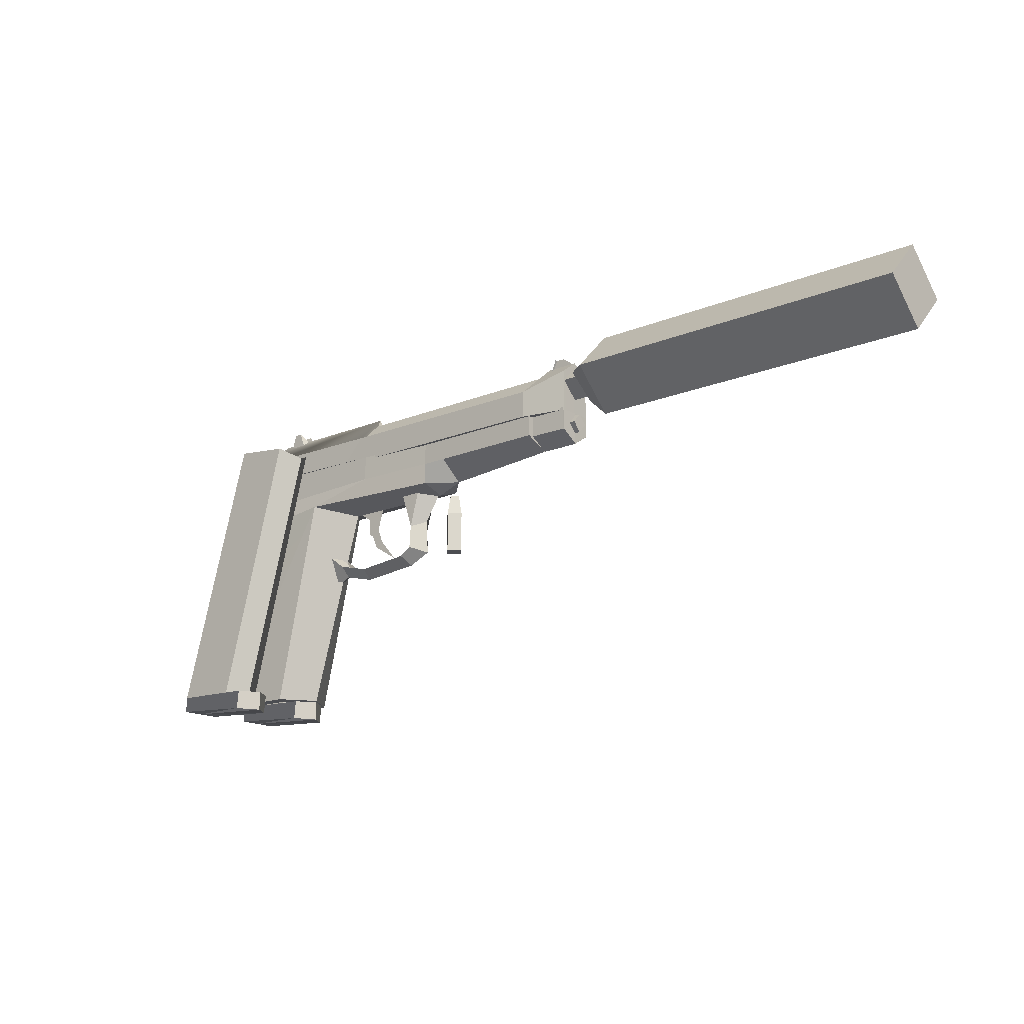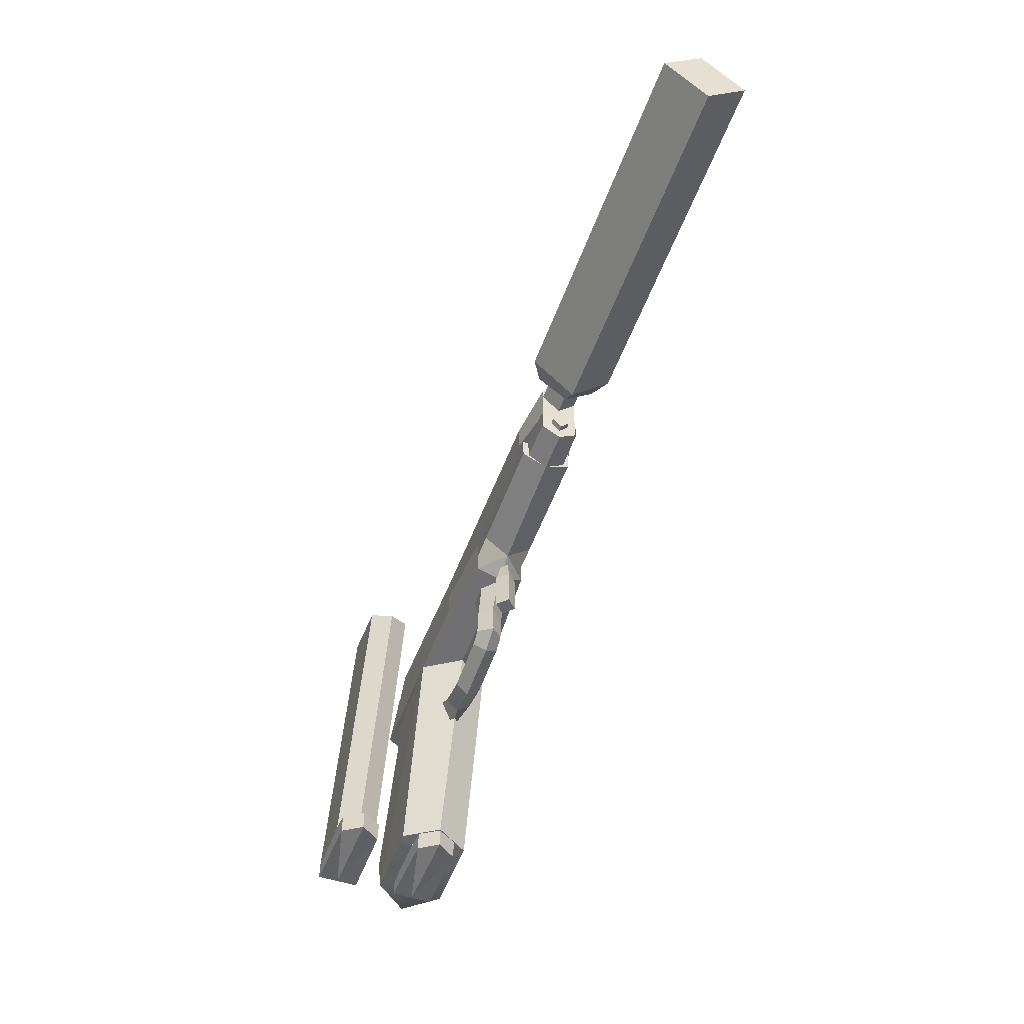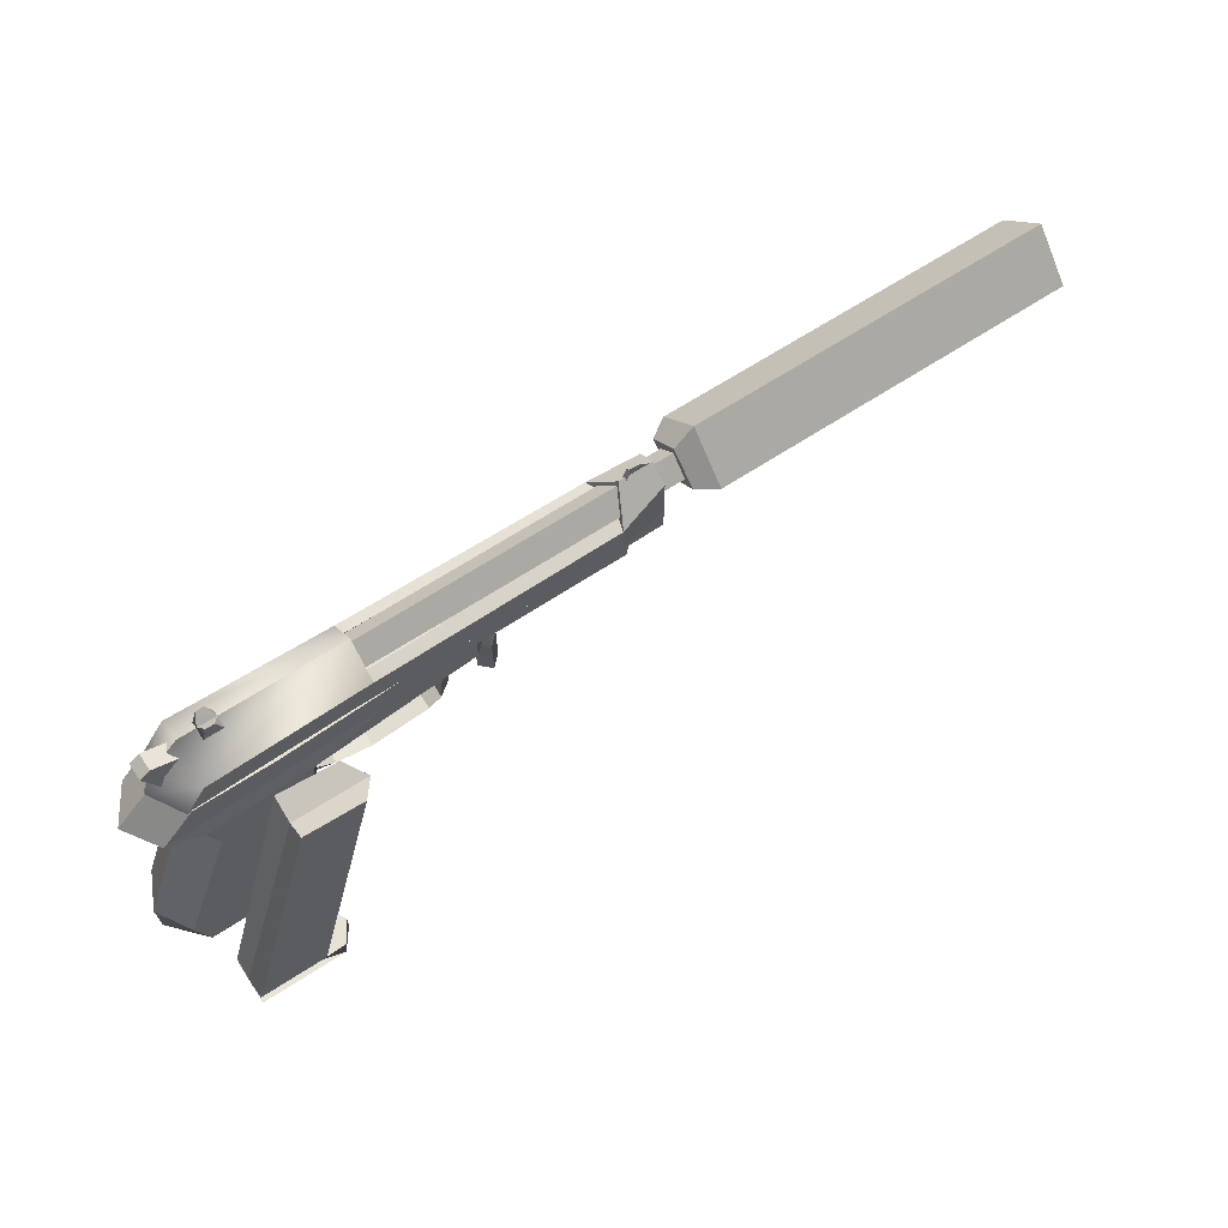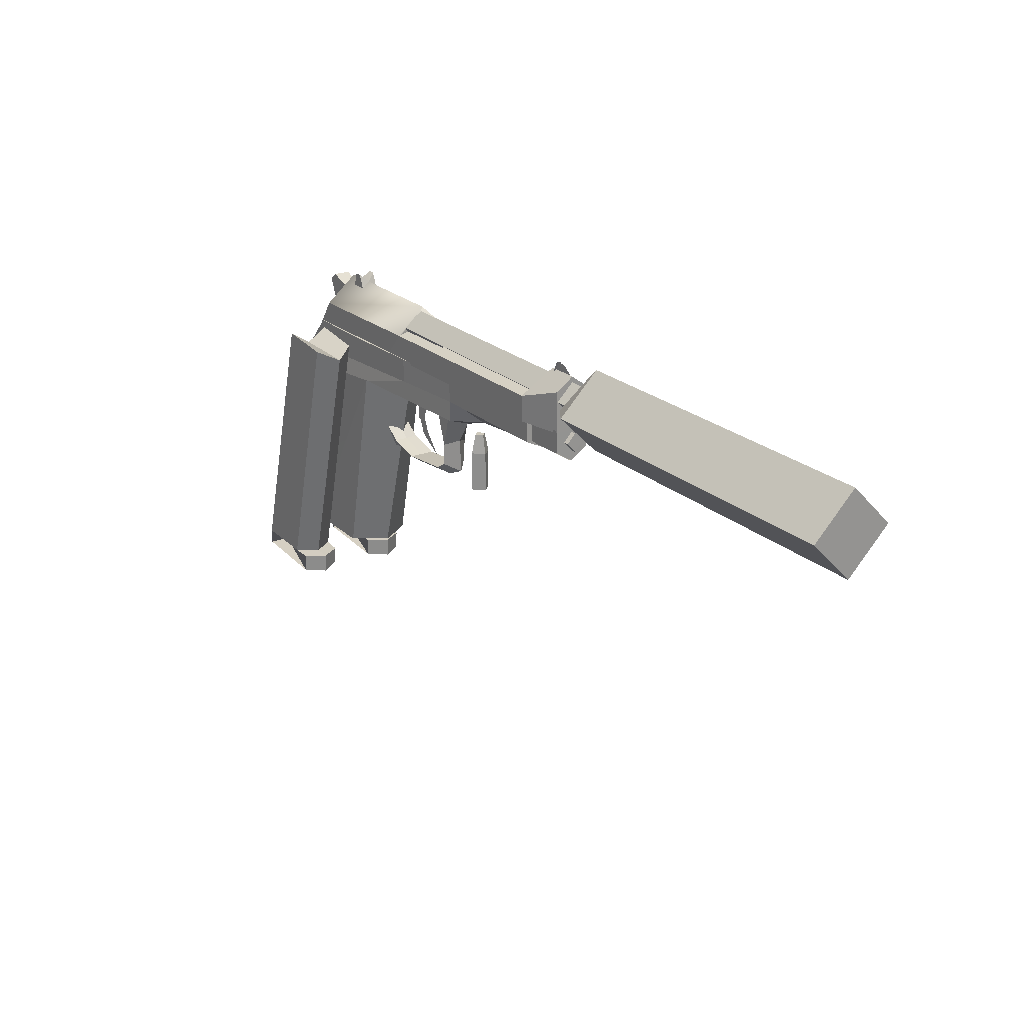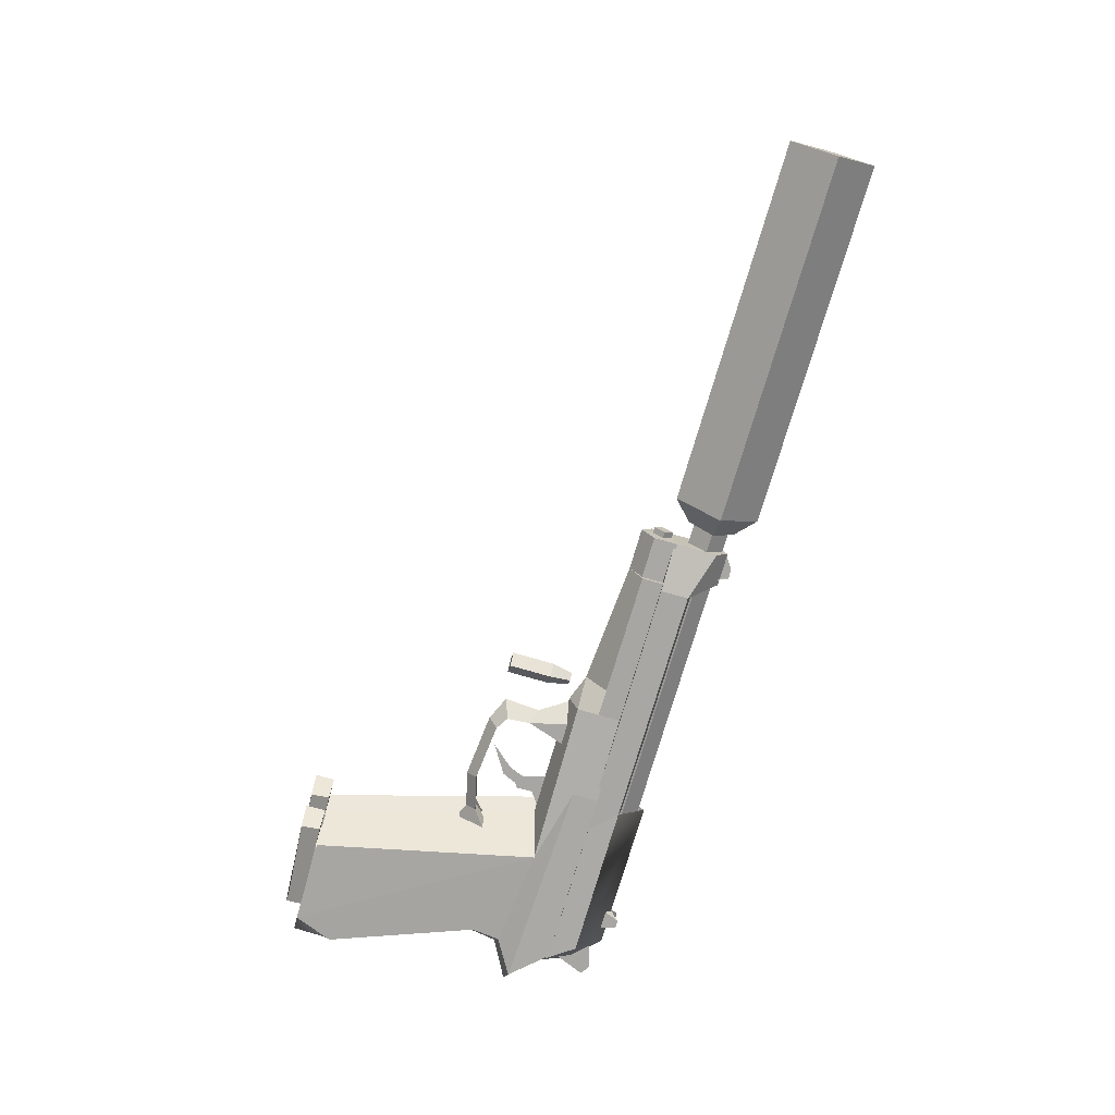
<metadata>
{"format":"obj","ext":"obj","renderer":"f3d","projection":"perspective","resolution":1024,"background":"white","views":[{"elev":-16.2,"azim":40.6,"up":"+Y"},{"elev":-51.9,"azim":70.4,"up":"+Y"},{"elev":63.6,"azim":-33.9,"up":"+Y"},{"elev":23.1,"azim":56.3,"up":"+Y"},{"elev":-74.2,"azim":73.8,"up":"+Z"}]}
</metadata>
<code>
o Body
v -1.012 0.4356 0.1486
v 1.076 1.404 -0
v 1.076 1.558 0.08132
v -1.143 0.4356 0
v -0.9475 1.32 -0
v 0.9015 1.404 -0
v 0.9015 1.558 0.1089
v 0.9015 1.558 -0
v 0.3771 1.558 0.1089
v 0.3771 1.364 -0
v 0.3771 1.558 -0
v 0.2614 1.558 0.1089
v 0.2614 1.322 -0
v 0.2614 1.358 0.1089
v 0.2614 1.558 -0
v -0.1142 1.558 0.1321
v -0.2903 1.322 -0
v -0.4381 1.364 0.1557
v -0.2963 1.558 -0
v -0.5488 1.558 0.1486
v -0.5488 0.4356 0
v -0.6493 0.4356 0.1486
v -0.5488 1.558 -0
v -0.8831 1.558 0.1486
v -0.682 0.4356 0
v -0.682 0.4356 0.1486
v -0.9721 1.558 -0
v -1.02 1.41 0.1486
v -1.02 0.4356 0
v -0.8347 1.2 0.1486
v -1.116 1.41 -0
v -1.06 0.6001 0.1486
v 1.076 1.456 0.08132
v -1.149 0.6001 0
v 0.9015 1.456 0.1089
v 0.3771 1.453 0.1089
v 0.2614 1.453 0.1089
v -0.1142 1.448 0.1321
v -0.927 1.2 -0
v -0.8649 1.32 0.1486
v 0.9015 1.558 0.08419
v 0.9015 1.456 0.08419
v -0.281 1.686 0.07533
v 1.166 1.686 0.07533
v -0.3008 1.611 -0
v -0.2613 1.762 -0
v 1.166 1.611 -0
v 1.166 1.762 -0
v 0.9008 1.496 0.03825
v 1.104 1.496 0.03825
v 0.9008 1.454 -0
v 0.9008 1.537 -0
v 1.104 1.454 -0
v 1.104 1.537 -0
v -0.3771 1.241 -0
v -0.3338 1.063 0.05717
v -0.185 1.026 0.05717
v 0.07816 1.011 -0
v 0.06104 1.049 0.05717
v -0.3465 1.023 -0
v -0.1978 0.9857 -0
v 0.182 1.057 -0
v 0.1162 1.084 0.05717
v 0.172 1.209 -0
v 0.1233 1.184 0.05717
v 0.2489 1.325 -0
v 0.1684 1.352 0.05717
v -0.4373 1.138 0.05717
v -0.4322 0.9797 -0
v -0.3319 1.063 -0
v 0.06898 1.345 0.05717
v -0.1832 1.026 -0
v 0.06288 1.049 -0
v 0.1181 1.084 -0
v 0.1252 1.184 -0
v -0.3964 1.138 -0
v 0.07082 1.342 -0
v -1.012 0.4356 -0.1486
v 1.076 1.558 -0.08132
v 0.9015 1.558 -0.1089
v 0.3771 1.558 -0.1089
v 0.2614 1.558 -0.1089
v 0.2614 1.358 -0.1089
v -0.1142 1.558 -0.1321
v -0.4381 1.364 -0.1557
v -0.5488 1.558 -0.1486
v -0.6493 0.4356 -0.1486
v -0.8831 1.558 -0.1486
v -0.682 0.4356 -0.1486
v -1.02 1.41 -0.1486
v -0.8515 1.2 -0.1486
v -1.077 0.6001 -0.1486
v 1.076 1.456 -0.08132
v 0.9015 1.456 -0.1089
v 0.3771 1.453 -0.1089
v 0.2614 1.453 -0.1089
v -0.1142 1.448 -0.1321
v -0.8649 1.32 -0.1486
v 0.9015 1.558 -0.08419
v 0.9015 1.456 -0.08419
v -0.2811 1.686 -0.07533
v 1.166 1.686 -0.07533
v 0.9008 1.496 -0.03825
v 1.104 1.496 -0.03825
v -0.3338 1.063 -0.05717
v -0.185 1.026 -0.05717
v 0.06104 1.049 -0.05717
v 0.1162 1.084 -0.05717
v 0.1233 1.184 -0.05717
v 0.1684 1.352 -0.05717
v -0.4373 1.138 -0.05717
v 0.06898 1.345 -0.05717
f 41 42 33 3
f 33 42 6 2
f 13 10 14
f 8 11 9 7
f 35 7 9 36
f 17 13 14 18
f 11 15 12 9
f 36 9 12 37
f 21 55 17 18 22
f 15 19 16 12
f 37 12 16 38
f 25 21 22 26
f 19 23 20 16
f 28 38 16 24
f 23 27 24 20
f 27 31 28 24
f 14 37 38 18
f 10 36 37 14
f 6 35 36 10
f 8 7 35 6
f 1 32 34 4
f 5 40 28 31
f 39 30 40 5
f 34 32 30 39
f 18 38 28 40
f 22 18 1
f 1 18 30 32
f 40 30 18
f 47 48 44
f 45 47 44 43
f 48 46 43 44
f 43 46 45
f 53 54 50
f 51 53 50 49
f 54 52 49 50
f 49 52 51
f 61 58 59 57
f 56 60 61 57
f 58 62 63 59
f 62 64 65 63
f 64 66 67 65
f 56 68 69 60
f 67 71 65
f 57 72 70 56
f 63 74 73 59
f 59 73 72 57
f 71 77 75 65
f 65 75 74 63
f 56 70 76 68
f 99 79 93 100
f 93 2 6 100
f 13 83 10
f 8 80 81 11
f 94 95 81 80
f 17 85 83 13
f 11 81 82 15
f 95 96 82 81
f 21 87 85 17 55
f 15 82 84 19
f 96 97 84 82
f 25 89 87 21
f 19 84 86 23
f 90 88 84 97
f 23 86 88 27
f 27 88 90 31
f 83 85 97 96
f 10 83 96 95
f 6 10 95 94
f 8 6 94 80
f 78 4 34 92
f 5 31 90 98
f 39 5 98 91
f 34 39 91 92
f 85 98 90 97
f 87 78 85
f 78 92 91 85
f 98 85 91
f 47 102 48
f 45 101 102 47
f 48 102 101 46
f 101 45 46
f 53 104 54
f 51 103 104 53
f 54 104 103 52
f 103 51 52
f 61 106 107 58
f 105 106 61 60
f 58 107 108 62
f 62 108 109 64
f 64 109 110 66
f 105 60 69 111
f 110 109 112
f 106 105 70 72
f 108 107 73 74
f 107 106 72 73
f 112 109 75 77
f 109 108 74 75
f 105 111 76 70
f 4 78 1
f 89 26 1 78
o Slide
v -0.9007 1.546 0.1452
v -0.8153 1.664 0.1452
v -0.2612 1.546 0
v -0.1512 1.788 0
v 1.078 1.546 0.07694
v 1.079 1.732 0.07705
v -0.1512 1.664 0.13
v -0.2612 1.546 0.13
v -0.9853 1.546 0
v -0.8159 1.788 0
v 1.079 1.546 0
v 1.079 1.788 0
v 0.8737 1.546 0
v 0.8742 1.664 0.1208
v 0.8737 1.546 0.1208
v 0.9338 1.788 0
v 0.8737 1.546 0.1208
v 0.8737 1.546 0
v -0.1496 1.701 0
v 0.9025 1.701 0
v 1.079 1.406 0
v 0.8737 1.406 0
v 1.077 1.455 0.07683
v 0.8723 1.455 0.07683
v -0.9377 1.667 0
v 0.8723 1.546 0.07683
v 0.1514 1.701 0
v 0.1533 1.664 0.1273
v 0.1525 1.679 0.07755
v -0.1506 1.678 0.08074
v 0.9615 1.786 0
v 1.068 1.786 0
v 0.9768 1.824 0
v 1.018 1.822 0
v 0.9575 1.776 0.01175
v 0.9769 1.824 0.0112
v 0.9575 1.776 -0.01029
v 0.9769 1.824 -0.01085
v -0.7172 1.824 0.0373
v -0.7394 1.76 0.0373
v -0.6586 1.76 0.03723
v -0.6846 1.823 0.03723
v -0.6617 1.789 0
v -0.7394 1.788 0
v -0.9007 1.546 -0.1452
v -0.8153 1.664 -0.1452
v 1.078 1.546 -0.07694
v 1.079 1.732 -0.07705
v -0.1512 1.664 -0.13
v -0.2612 1.546 -0.13
v 0.8742 1.664 -0.1208
v 0.8737 1.546 -0.1208
v 0.8737 1.546 -0.1208
v 1.077 1.455 -0.07683
v 0.8723 1.455 -0.07683
v 0.8723 1.546 -0.07683
v 0.1533 1.664 -0.1273
v 0.1525 1.679 -0.07755
v -0.1506 1.678 -0.08074
v 0.9575 1.776 -0.01175
v 0.9769 1.824 -0.0112
v 0.9575 1.776 0.01029
v 0.9769 1.824 0.01085
v -0.7172 1.824 -0.0373
v -0.7394 1.76 -0.0373
v -0.6586 1.76 -0.03723
v -0.6846 1.823 -0.03723
v 0.9615 1.786 0
v 1.068 1.786 0
v 0.9768 1.824 0
v 1.018 1.822 0
v 0.9615 1.786 0
v 1.068 1.786 0
v 0.9768 1.824 0
v 1.018 1.822 0
v -0.1512 1.664 0.13
v -0.2612 1.546 0.13
v 0.8742 1.664 0.1208
v 0.8737 1.546 0.1208
v 0.9025 1.701 0
v 0.1514 1.701 0
v 0.1533 1.664 0.1273
v 0.1525 1.679 0.07755
v -0.1506 1.678 0.08074
v -0.1512 1.664 -0.13
v -0.2612 1.546 -0.13
v 0.8742 1.664 -0.1208
v 0.8737 1.546 -0.1208
v 0.1533 1.664 -0.1273
v 0.1525 1.679 -0.07755
v -0.1506 1.678 -0.08074
f 124 128 126 118
f 117 118 126 129
f 123 124 118 117
f 120 119 114 113
f 130 123 117 129
f 116 122 114 119
f 121 115 120 113
f 127 126 140 119 120
f 116 119 120 115
f 115 125 127 120
f 126 128 125 127
f 119 140 141 142
f 117 135 133 123
f 117 135 136 138
f 135 133 134 136
f 122 137 114
f 121 113 114 137
f 139 141 140 126 132
f 143 144 146 145
f 147 148 150 149
f 152 153 154 151
f 151 152 156 155
f 151 154 155
f 154 153 155
f 155 156 151
f 156 152 151
f 124 160 163 128
f 159 165 163 160
f 123 159 160 124
f 162 157 158 161
f 130 165 159 123
f 116 161 158 122
f 121 157 162 115
f 164 162 161 169 163
f 116 115 162 161
f 115 162 164 125
f 163 164 125 128
f 161 171 170 169
f 159 123 133 166
f 159 168 167 166
f 166 167 134 133
f 122 158 137
f 121 137 158 157
f 139 132 163 169 170
f 172 174 175 173
f 177 176 179 178
f 176 155 156 177
f 176 155 179
f 179 155 178
f 155 176 156
f 156 176 177
f 180 181 183 182
f 184 186 187 185
f 191 189 188 194 190
f 188 196 195 194
f 193 192 190 194 195
f 200 199 201 197 198
f 197 201 202 203
f 193 202 201 199 192
o Hammer&Trigger
v -0.1591 1.142 0
v -0.03685 1.066 0
v -0.3207 1.365 0
v -0.01003 1.365 0
v -0.2042 1.285 0
v -0.1211 1.319 0
v -0.2067 1.212 0
v -0.1474 1.229 0
v -0.1855 1.204 0
v -0.1222 1.164 0
v -0.9813 1.738 0.03834
v -0.9386 1.768 0.03834
v -0.893 1.529 0.03834
v -0.8243 1.729 0.03834
v -0.9813 1.738 -0.03466
v -0.9386 1.768 -0.03466
v -0.893 1.529 -0.03466
v -0.8243 1.729 -0.03466
v -0.1591 1.142 0
v -0.03685 1.066 0
v -0.3207 1.365 0
v -0.01003 1.365 0
v -0.2042 1.285 0
v -0.1211 1.319 0
v -0.2067 1.212 0
v -0.1474 1.229 0
v -0.1855 1.204 0
v -0.1222 1.164 0
f 208 209 207 206
f 210 211 209 208
f 212 213 211 210
f 204 205 213 212
f 216 217 215 214
f 218 220 216 214
f 221 219 215 217
f 214 215 219 218
f 219 221 220 218
f 226 224 225 227
f 228 226 227 229
f 230 228 229 231
f 222 230 231 223
o Magazine
v -0.9764 0.4368 0.4534
v -0.6317 1.607 0.4534
v -0.9778 0.3699 0.3635
v -0.6919 0.4303 0.4534
v -0.3803 1.58 0.4505
v -0.9778 0.3699 0.453
v -0.9764 0.4368 0.3635
v -0.6317 1.548 0.3635
v -0.6303 0.4303 0.3635
v -0.3189 1.54 0.3635
v -0.552 0.344 0.3635
v -0.6057 0.4282 0.4491
v -0.6149 0.3473 0.4487
v -0.552 0.4282 0.3635
v -0.9764 0.4368 0.2736
v -0.6317 1.607 0.2736
v -0.6919 0.4303 0.2736
v -0.3803 1.58 0.2765
v -0.9778 0.3699 0.2741
v -0.6057 0.4282 0.2779
v -0.6149 0.3473 0.2784
f 245 243 244 242
f 240 235 243 245
f 240 241 236 235
f 235 236 233 232
f 232 238 234 237
f 241 239 233 236
f 242 234 237 244
f 234 242 244 243 235 232 237
f 232 233 239 238
f 245 242 252 251
f 240 245 251 248
f 240 248 249 241
f 248 246 247 249
f 246 250 234 238
f 241 249 247 239
f 242 252 250 234
f 234 250 246 248 251 252 242
f 246 238 239 247
o MagazineFull
v -0.9727 0.4368 0.09054
v -0.628 1.607 0.09054
v -0.9741 0.3699 0.00061
v -0.6882 0.4303 0.09054
v -0.3766 1.58 0.08763
v -0.9741 0.3699 0.09006
v -0.9727 0.4368 0.00061
v -0.628 1.548 0.00061
v -0.6265 0.4303 0.00061
v -0.3151 1.54 0.00061
v -0.5483 0.344 0.00061
v -0.602 0.4282 0.08624
v -0.6111 0.3473 0.08576
v -0.5483 0.4282 0.00061
v -0.9727 0.4368 -0.08932
v -0.628 1.607 -0.08932
v -0.6882 0.4303 -0.08932
v -0.3766 1.58 -0.08641
v -0.9741 0.3699 -0.08884
v -0.602 0.4282 -0.08502
v -0.6111 0.3473 -0.08454
v -0.6045 1.579 0.04559
v -0.4227 1.579 0.04559
v -0.6045 1.624 0.000314
v -0.4227 1.624 0.000314
v -0.6045 1.534 0.000314
v -0.4227 1.534 0.000314
v -0.3351 1.579 0.02544
v -0.3351 1.605 0.000314
v -0.3351 1.552 0.000314
v -0.6045 1.579 -0.04496
v -0.4227 1.579 -0.04496
v -0.3351 1.579 -0.02481
f 266 264 265 263
f 261 256 264 266
f 261 262 257 256
f 256 257 254 253
f 253 259 255 258
f 262 260 254 257
f 263 255 258 265
f 255 263 265 264 256 253 258
f 253 254 260 259
f 266 263 273 272
f 261 266 272 269
f 261 269 270 262
f 269 267 268 270
f 267 271 255 259
f 262 270 268 260
f 263 273 271 255
f 255 271 267 269 272 273 263
f 267 259 260 268
f 278 279 275 274
f 274 276 283 278
f 274 275 277 276
f 275 279 282 280
f 277 275 280 281
f 278 283 284 279
f 283 276 277 284
f 284 285 282 279
f 277 281 285 284
f 281 280 282 285
o 9MM
v 0.35 1.03 0.04528
v 0.35 1.212 0.04528
v 0.3047 1.03 0
v 0.3047 1.212 0
v 0.3953 1.03 0
v 0.3953 1.212 0
v 0.35 1.299 0.02512
v 0.3236 1.299 0
v 0.3764 1.299 0
v 0.35 1.03 -0.04528
v 0.35 1.212 -0.04528
v 0.35 1.299 -0.02512
f 290 291 287 286
f 286 288 295 290
f 286 287 289 288
f 287 291 294 292
f 289 287 292 293
f 290 295 296 291
f 295 288 289 296
f 296 297 294 291
f 289 293 297 296
f 293 292 294 297
o Supressor
v 1.25 1.686 0.1793
v 2.795 1.686 0.1793
v 1.25 1.507 0
v 1.25 1.865 0
v 2.795 1.507 0
v 2.795 1.865 0
v 1.167 1.686 0.1259
v 1.167 1.585 0
v 1.167 1.786 0
v 1.25 1.686 -0.1793
v 2.795 1.686 -0.1793
v 1.167 1.686 -0.1259
f 302 303 299
f 300 302 299 298
f 303 301 298 299
f 298 301 306 304
f 304 306 305
f 300 298 304 305
f 302 308 303
f 300 307 308 302
f 303 308 307 301
f 307 309 306 301
f 309 305 306
f 300 305 309 307

</code>
